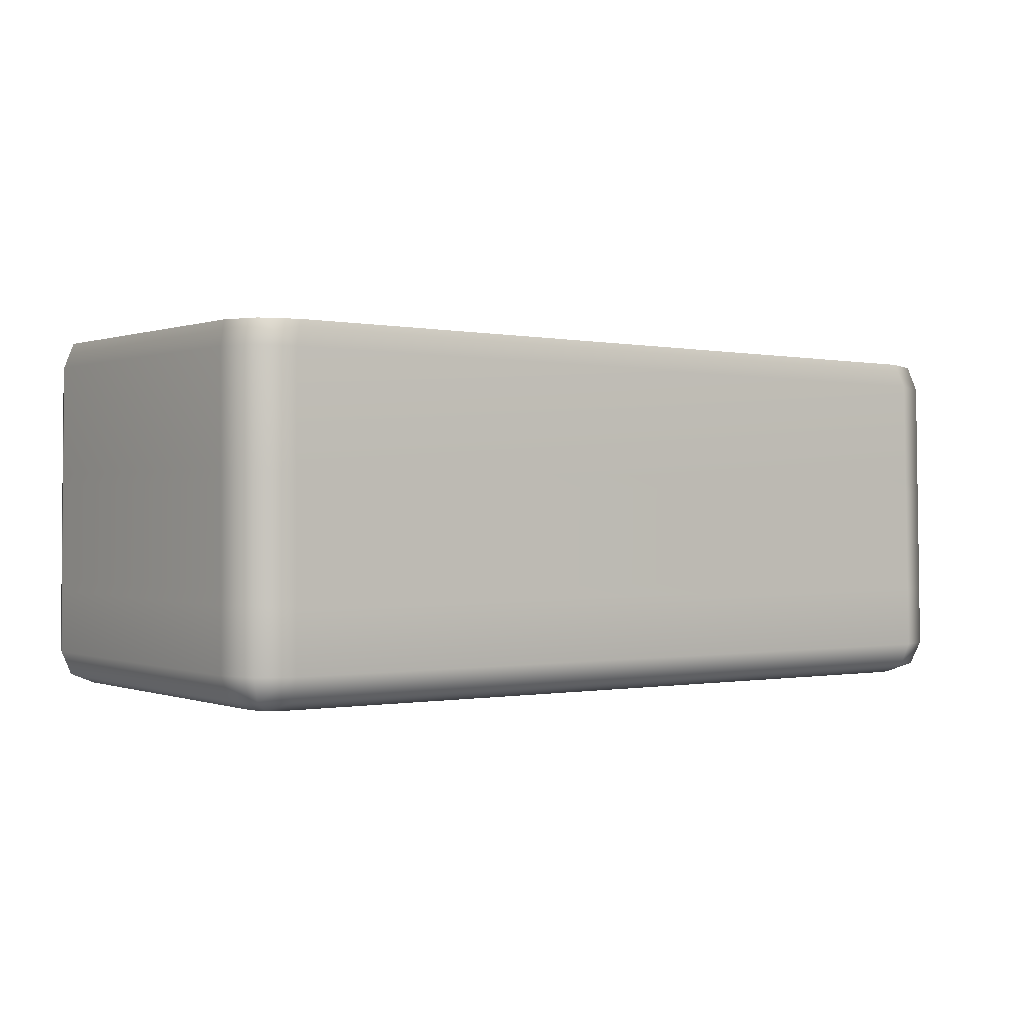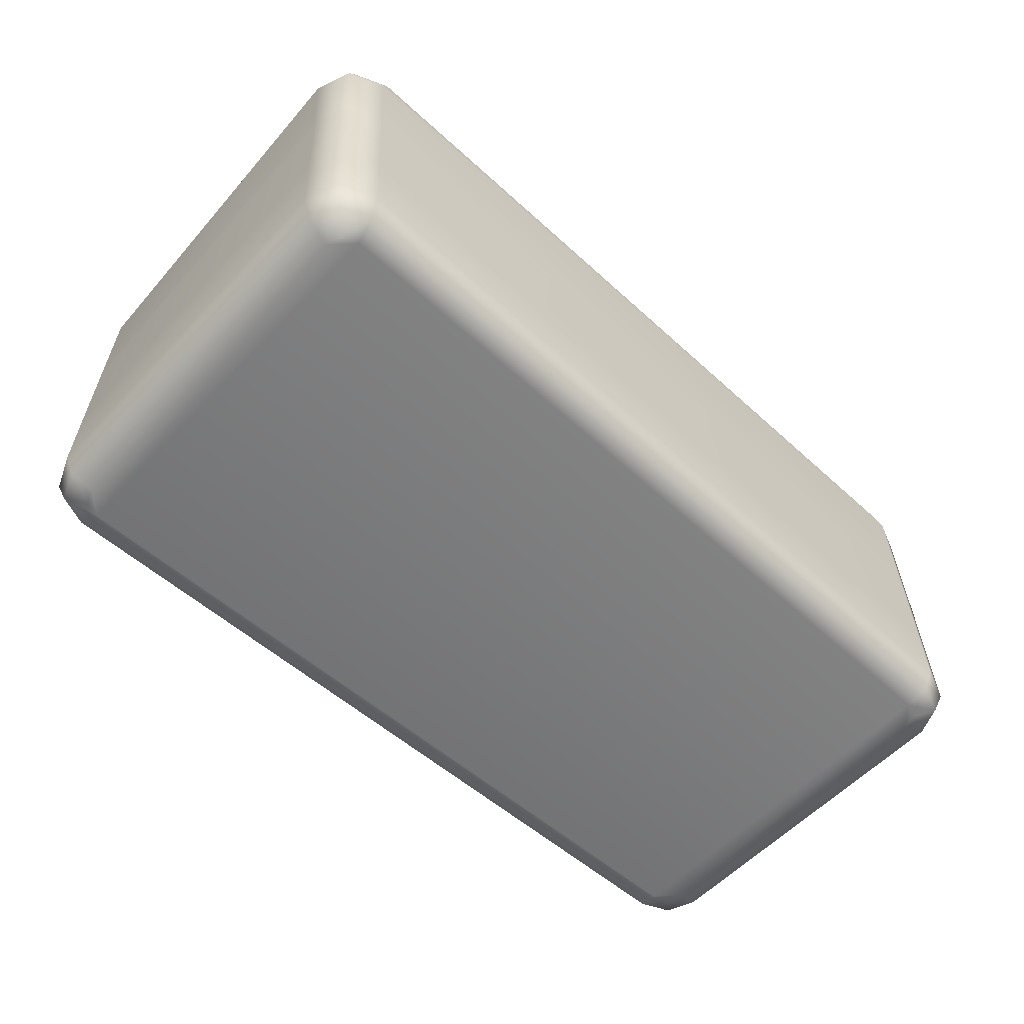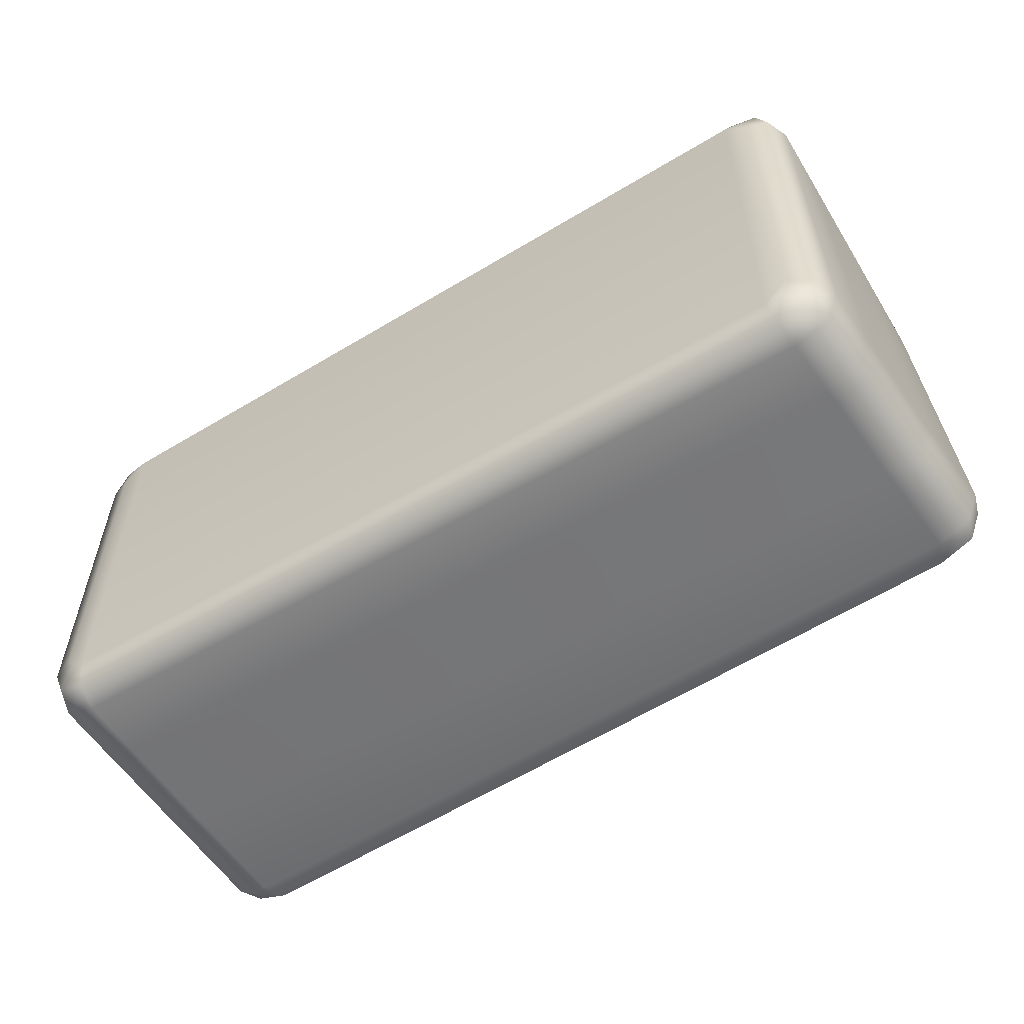
<metadata>
{"format":"obj","ext":"obj","renderer":"f3d","projection":"perspective","resolution":1024,"background":"white","views":[{"elev":0.4,"azim":-36.8,"up":"+Y"},{"elev":-58.7,"azim":136.8,"up":"+Y"},{"elev":-56.4,"azim":31.3,"up":"+Z"}]}
</metadata>
<code>
g Money
v 0.1396 0.1268 -0.06894
v 0.006791 0.1341 -0.06689
v -0.1262 0.1414 -0.06483
v 0.09774 0.1368 0.05459
v 0.005806 0.14 0.05456
v 0.02645 0.1383 0.04997
v -0.1759 0.07941 -0.06948
v -0.1756 0.08474 0.06916
v -0.1757 0.07954 0.06928
v -0.1758 0.08461 -0.06937
v -0.1701 0.08447 -0.08329
v -0.1702 0.07928 -0.08332
v -0.1764 0.03536 -0.0696
v -0.1757 0.0407 0.06935
v -0.1758 0.03551 0.06937
v -0.1763 0.04055 -0.06958
v -0.1706 0.04046 -0.08337
v -0.1707 0.03526 -0.08338
v -0.1725 0.1391 -0.06644
v -0.1726 0.1393 0.06615
v -0.1756 0.1293 0.06897
v -0.1754 0.1291 -0.06916
v -0.1666 0.1387 -0.08064
v -0.1756 0.08474 0.06916
v -0.1696 0.1288 -0.0832
v -0.1758 0.08461 -0.06937
v -0.1701 0.08447 -0.08329
v 0.1797 0.07672 0.07782
v 0.1797 0.08192 0.07759
v 0.1862 0.07762 -0.07363
v 0.1854 0.07244 -0.07336
v 0.1802 0.07217 -0.08714
v 0.181 0.07735 -0.08747
v -0.1523 0.138 -0.08672
v 0.1667 0.1203 -0.09222
v 0.1396 0.1268 -0.06894
v -0.1262 0.1414 -0.06483
v 0.1796 0.03289 0.07854
v 0.1797 0.03809 0.07841
v 0.1831 0.03579 -0.07235
v 0.1823 0.03061 -0.07199
v 0.1768 0.03048 -0.08575
v 0.1777 0.03566 -0.08611
v -0.1182 0.1418 -0.01039
v -0.1094 0.1417 -0.01633
v -0.0988 0.1416 -0.01596
v -0.09043 0.1417 -0.009423
v -0.1219 0.142 -0.0004047
v -0.0875 0.1418 0.0007871
v -0.1189 0.1421 0.009805
v -0.09113 0.1419 0.01077
v -0.1105 0.1421 0.01634
v -0.09993 0.142 0.01671
v 0.1048 0.1312 -0.01743
v 0.116 0.1309 -0.01757
v 0.1252 0.1312 -0.01108
v 0.09574 0.1318 -0.01071
v 0.1289 0.1319 -0.0004365
v 0.09241 0.1327 2.345e-05
v 0.1255 0.1328 0.0103
v 0.09604 0.1334 0.01067
v 0.1165 0.1334 0.01702
v 0.1053 0.1337 0.01716
v -0.1569 0.03506 -0.08917
v -0.1707 0.03526 -0.08338
v -0.171 0.009913 -0.0834
v -0.1571 0.009804 -0.08917
v 0.1614 0.007518 -0.09074
v 0.163 0.03059 -0.09137
v 0.1768 0.03048 -0.08575
v 0.1752 0.007427 -0.08508
v 0.1716 -0.00206 -0.08178
v 0.1599 -0.001985 -0.08653
v 0.164 -0.005935 -0.07434
v 0.1578 -0.005895 -0.07688
v -0.1564 0.0002768 -0.08522
v -0.168 0.0003667 -0.08039
v -0.1545 -0.003671 -0.0757
v -0.1607 -0.003623 -0.07311
v 0.1854 0.07244 -0.07336
v 0.1797 0.03809 0.07841
v 0.1797 0.07672 0.07782
v 0.1831 0.03579 -0.07235
v 0.1777 0.03566 -0.08611
v 0.1802 0.07217 -0.08714
v -0.17 0.01013 0.0833
v -0.1758 0.01015 0.06935
v -0.1758 0.03551 0.06937
v -0.17 0.03549 0.08329
v 0.1737 0.007806 0.09258
v 0.1597 0.03332 0.09758
v 0.1737 0.03314 0.09222
v 0.1598 0.00791 0.09795
v -0.1562 0.0354 0.08935
v 0.1592 -0.001625 0.09412
v 0.1708 -0.001712 0.08963
v -0.1553 0.0004972 0.08548
v -0.1562 0.01004 0.08939
v -0.17 0.03549 0.08329
v -0.167 0.0005695 0.08033
v -0.17 0.01013 0.0833
v -0.1759 0.07941 -0.06948
v -0.1757 0.07954 0.06928
v -0.1757 0.0407 0.06935
v -0.1763 0.04055 -0.06958
v -0.1702 0.07928 -0.08332
v -0.1706 0.04046 -0.08337
v 0.02645 0.1383 0.04997
v 0.04374 0.1364 0.03783
v 0.09774 0.1368 0.05459
v 0.1165 0.1334 0.01702
v 0.1053 0.1337 0.01716
v 0.05504 0.1347 0.01996
v 0.09604 0.1334 0.01067
v 0.05864 0.1334 -0.0009024
v 0.09241 0.1327 2.345e-05
v 0.05399 0.1326 -0.02159
v 0.09574 0.1318 -0.01071
v 0.04179 0.1326 -0.03894
v 0.1048 0.1312 -0.01743
v 0.1018 0.129 -0.0549
v 0.0239 0.1333 -0.05033
v 0.116 0.1309 -0.01757
v 0.003052 0.1346 -0.05401
v 0.1506 0.1272 -0.05315
v 0.1252 0.1312 -0.01108
v 0.142 0.1267 -0.06477
v 0.1588 0.1274 -0.04875
v 0.1538 0.1265 -0.06316
v 0.1396 0.1268 -0.06894
v 0.006791 0.1341 -0.06689
v 0.1552 0.1314 0.0003346
v 0.1289 0.1319 -0.0004365
v 0.1255 0.1328 0.0103
v 0.1516 0.1355 0.05016
v -0.1262 0.1414 -0.06483
v 0.143 0.1359 0.05253
v 0.1446 0.1368 0.06398
v 0.1321 0.137 0.06463
v 0.1296 0.1375 0.06939
v 0.001228 0.1395 0.06603
v 0.005806 0.14 0.05456
v -0.1283 0.1418 -0.06022
v -0.1407 0.1421 -0.05875
v -0.1292 0.1418 0.05867
v -0.1275 0.1414 0.06265
v -0.1418 0.1417 0.05628
v -0.09157 0.1403 -0.05161
v -0.01759 0.1363 -0.04942
v -0.03488 0.1381 -0.03728
v -0.1379 0.1423 -0.04782
v -0.1469 0.1424 -0.04453
v -0.09109 0.142 0.0516
v -0.01505 0.1413 0.05088
v -0.03293 0.142 0.03949
v -0.1386 0.1419 0.04559
v -0.1476 0.1419 0.04166
v -0.1094 0.1417 -0.01633
v -0.0988 0.1416 -0.01596
v -0.04618 0.1399 -0.01941
v -0.09043 0.1417 -0.009423
v -0.04978 0.1412 0.001452
v -0.0875 0.1418 0.0007871
v -0.04513 0.142 0.02214
v -0.09113 0.1419 0.01077
v -0.09993 0.142 0.01671
v -0.1105 0.1421 0.01634
v -0.1189 0.1421 0.009805
v -0.1219 0.142 -0.0004047
v -0.1472 0.1421 -0.001198
v -0.1182 0.1418 -0.01039
v -0.04513 0.142 0.02214
v -0.01505 0.1413 0.05088
v -0.03293 0.142 0.03949
v -0.01903 0.1403 0.0249
v -0.04978 0.1412 0.001452
v 0.005806 0.14 0.05456
v -0.02376 0.1393 0.0009232
v -0.04618 0.1399 -0.01941
v 0.00513 0.1387 0.02848
v 0.02645 0.1383 0.04997
v -0.02023 0.1378 -0.02325
v -0.03488 0.1381 -0.03728
v -0.01759 0.1363 -0.04942
v 0.004429 0.1373 0.0002749
v 0.02909 0.1368 0.0238
v 0.04374 0.1364 0.03783
v 0.05504 0.1347 0.01996
v 0.003727 0.1359 -0.02793
v 0.003052 0.1346 -0.05401
v 0.03262 0.1352 -0.0003734
v 0.05864 0.1334 -0.0009024
v 0.02789 0.1343 -0.02435
v 0.0239 0.1333 -0.05033
v 0.05399 0.1326 -0.02159
v 0.04179 0.1326 -0.03894
v -0.1563 0.07899 -0.08918
v -0.1702 0.07928 -0.08332
v -0.1706 0.04046 -0.08337
v -0.1568 0.04026 -0.08918
v 0.1639 0.03577 -0.09172
v 0.1664 0.0723 -0.09272
v 0.1802 0.07217 -0.08714
v 0.1777 0.03566 -0.08611
v -0.1562 0.0406 0.08934
v -0.17 0.04068 0.08328
v -0.1699 0.07952 0.08323
v -0.1561 0.07944 0.08929
v 0.1596 0.03851 0.09741
v 0.1593 0.0774 0.09685
v 0.1736 0.03833 0.09205
v 0.1734 0.07715 0.09147
v -0.17 0.04068 0.08328
v -0.1757 0.0407 0.06935
v -0.1757 0.07954 0.06928
v -0.1699 0.07952 0.08323
v -0.1764 0.03536 -0.0696
v -0.1758 0.03551 0.06937
v -0.1758 0.01015 0.06935
v -0.1766 0.009972 -0.0696
v -0.1707 0.03526 -0.08338
v -0.171 0.009913 -0.0834
v -0.168 0.0003667 -0.08039
v -0.1728 0.0004159 -0.06884
v -0.1607 -0.003623 -0.07311
v -0.1633 -0.003597 -0.06699
v -0.1719 0.0005873 0.06855
v -0.17 0.01013 0.0833
v -0.1624 -0.003427 0.06661
v -0.167 0.0005695 0.08033
v -0.1596 -0.003437 0.07315
v -0.1559 0.08463 0.08928
v -0.1699 0.08471 0.08319
v -0.1698 0.1293 0.08311
v -0.1557 0.1291 0.08922
v -0.1667 0.1393 0.08047
v 0.1591 0.0826 0.09668
v -0.1525 0.1391 0.08667
v 0.1586 0.1251 0.09603
v 0.1733 0.08235 0.09128
v 0.1556 0.1351 0.09353
v 0.1731 0.1245 0.09058
v 0.1703 0.1345 0.08805
v -0.1699 0.08471 0.08319
v -0.1756 0.08474 0.06916
v -0.1756 0.1293 0.06897
v -0.1698 0.1293 0.08311
v -0.1726 0.1393 0.06615
v -0.1667 0.1393 0.08047
v 0.1667 0.1203 -0.09222
v 0.1538 0.1265 -0.06316
v 0.1396 0.1268 -0.06894
v 0.1808 0.12 -0.08659
v 0.1588 0.1274 -0.04875
v 0.1859 0.1209 -0.07252
v 0.1771 0.1332 0.07418
v 0.1552 0.1314 0.0003346
v 0.1516 0.1355 0.05016
v 0.1446 0.1368 0.06398
v 0.1703 0.1345 0.08805
v 0.1296 0.1375 0.06939
v 0.1556 0.1351 0.09353
v -0.1525 0.1391 0.08667
v 0.001228 0.1395 0.06603
v -0.1275 0.1414 0.06265
v -0.1418 0.1417 0.05628
v -0.1667 0.1393 0.08047
v -0.1476 0.1419 0.04166
v -0.1726 0.1393 0.06615
v -0.1472 0.1421 -0.001198
v -0.1469 0.1424 -0.04453
v -0.1725 0.1391 -0.06644
v -0.1407 0.1421 -0.05875
v -0.1666 0.1387 -0.08064
v -0.1262 0.1414 -0.06483
v -0.1523 0.138 -0.08672
v 0.1796 0.007742 0.07885
v 0.1737 0.03314 0.09222
v 0.1796 0.03289 0.07854
v 0.1737 0.007806 0.09258
v 0.1708 -0.001712 0.08963
v 0.1756 -0.001768 0.07817
v 0.1823 0.03061 -0.07199
v 0.1796 0.007742 0.07885
v 0.1796 0.03289 0.07854
v 0.1809 0.007416 -0.07129
v 0.1756 -0.001768 0.07817
v 0.1752 0.007427 -0.08508
v 0.1768 0.03048 -0.08575
v 0.1764 -0.002071 -0.07022
v 0.1716 -0.00206 -0.08178
v 0.1666 -0.005941 -0.06822
v 0.164 -0.005935 -0.07434
v 0.1661 -0.005656 0.07628
v 0.1636 -0.005627 0.08226
v 0.1708 -0.001712 0.08963
v 0.1839 0.1097 -0.08866
v 0.1672 0.07747 -0.09307
v 0.181 0.07735 -0.08747
v 0.17 0.11 -0.09424
v 0.1808 0.12 -0.08659
v 0.1667 0.1203 -0.09222
v -0.1555 0.128 -0.0892
v -0.1561 0.08418 -0.08919
v -0.1701 0.08447 -0.08329
v -0.1523 0.138 -0.08672
v -0.1696 0.1288 -0.0832
v -0.1666 0.1387 -0.08064
v 0.1859 0.1209 -0.07252
v 0.1808 0.12 -0.08659
v 0.1839 0.1097 -0.08866
v 0.1889 0.1106 -0.07475
v 0.1771 0.1332 0.07418
v 0.181 0.07735 -0.08747
v 0.1798 0.1232 0.07682
v 0.1862 0.07762 -0.07363
v 0.1797 0.08192 0.07759
v 0.1703 0.1345 0.08805
v 0.1771 0.1332 0.07418
v 0.1798 0.1232 0.07682
v 0.1731 0.1245 0.09058
v 0.1797 0.08192 0.07759
v 0.1733 0.08235 0.09128
v 0.1734 0.07715 0.09147
v 0.1797 0.07672 0.07782
v 0.1797 0.03809 0.07841
v 0.1736 0.03833 0.09205
v 0.1664 0.0723 -0.09272
v 0.1802 0.07217 -0.08714
v 0.181 0.07735 -0.08747
v 0.1672 0.07747 -0.09307
v -0.1561 0.08418 -0.08919
v -0.1563 0.07899 -0.08918
v -0.1702 0.07928 -0.08332
v -0.1701 0.08447 -0.08329
v 0.1591 0.0826 0.09668
v 0.1733 0.08235 0.09128
v 0.1734 0.07715 0.09147
v 0.1593 0.0774 0.09685
v -0.1561 0.07944 0.08929
v -0.1559 0.08463 0.08928
v -0.1699 0.08471 0.08319
v -0.1699 0.07952 0.08323
v 0.1733 0.08235 0.09128
v 0.1797 0.08192 0.07759
v 0.1797 0.07672 0.07782
v 0.1734 0.07715 0.09147
v -0.1756 0.08474 0.06916
v -0.1699 0.08471 0.08319
v -0.1699 0.07952 0.08323
v -0.1757 0.07954 0.06928
v -0.1707 0.03526 -0.08338
v -0.1568 0.04026 -0.08918
v -0.1706 0.04046 -0.08337
v -0.1569 0.03506 -0.08917
v 0.163 0.03059 -0.09137
v 0.1639 0.03577 -0.09172
v 0.1777 0.03566 -0.08611
v 0.1768 0.03048 -0.08575
v 0.1796 0.03289 0.07854
v 0.1737 0.03314 0.09222
v 0.1736 0.03833 0.09205
v 0.1797 0.03809 0.07841
v 0.1737 0.03314 0.09222
v 0.1596 0.03851 0.09741
v 0.1736 0.03833 0.09205
v 0.1597 0.03332 0.09758
v -0.1562 0.0354 0.08935
v -0.1562 0.0406 0.08934
v -0.17 0.04068 0.08328
v -0.17 0.03549 0.08329
v -0.1757 0.0407 0.06935
v -0.17 0.04068 0.08328
v -0.17 0.03549 0.08329
v -0.1758 0.03551 0.06937
v -0.1596 -0.003437 0.07315
v -0.167 0.0005695 0.08033
v -0.1553 0.0004972 0.08548
v -0.1532 -0.003478 0.076
v -0.1624 -0.003427 0.06661
v 0.1592 -0.001625 0.09412
v -0.1545 -0.003671 -0.0757
v -0.1633 -0.003597 -0.06699
v -0.1607 -0.003623 -0.07311
v 0.1578 -0.005895 -0.07688
v 0.1576 -0.005581 0.08459
v 0.1708 -0.001712 0.08963
v 0.1636 -0.005627 0.08226
v 0.1661 -0.005656 0.07628
v 0.1666 -0.005941 -0.06822
v 0.164 -0.005935 -0.07434
g Money_0
f 3 2 1
f 6 5 4
f 9 8 7
f 8 10 7
f 10 11 7
f 11 12 7
f 15 14 13
f 14 16 13
f 16 17 13
f 17 18 13
f 21 20 19
f 22 21 19
f 19 23 22
f 24 21 22
f 23 25 22
f 26 24 22
f 26 22 25
f 27 26 25
f 30 29 28
f 31 30 28
f 30 31 32
f 33 30 32
f 36 35 34
f 34 37 36
f 40 39 38
f 41 40 38
f 41 42 40
f 42 43 40
f 46 45 44
f 44 47 46
f 44 48 47
f 48 49 47
f 48 50 49
f 50 51 49
f 50 52 51
f 52 53 51
f 56 55 54
f 54 57 56
f 57 58 56
f 57 59 58
f 59 60 58
f 59 61 60
f 61 62 60
f 61 63 62
f 66 65 64
f 67 66 64
f 68 67 64
f 69 68 64
f 69 70 68
f 70 71 68
f 68 71 72
f 73 68 72
f 67 68 73
f 73 72 74
f 75 73 74
f 66 67 76
f 76 67 73
f 76 73 75
f 77 66 76
f 78 76 75
f 77 76 78
f 79 77 78
f 82 81 80
f 81 83 80
f 80 83 84
f 85 80 84
f 88 87 86
f 89 88 86
f 92 91 90
f 91 93 90
f 93 91 94
f 90 93 95
f 96 90 95
f 95 93 97
f 98 93 94
f 93 98 97
f 94 99 98
f 97 98 100
f 99 101 98
f 98 101 100
f 104 103 102
f 105 104 102
f 105 102 106
f 107 105 106
f 110 109 108
f 109 110 111
f 112 109 111
f 113 109 112
f 114 113 112
f 115 113 114
f 116 115 114
f 117 115 116
f 118 117 116
f 119 117 118
f 120 119 118
f 121 119 120
f 122 119 121
f 123 121 120
f 124 122 121
f 121 123 125
f 123 126 125
f 124 121 127
f 125 127 121
f 128 125 126
f 125 128 129
f 127 125 129
f 129 130 127
f 127 130 131
f 131 124 127
f 126 132 128
f 126 133 132
f 132 133 134
f 134 135 132
f 124 131 136
f 134 137 135
f 137 134 111
f 138 135 137
f 111 110 137
f 137 139 138
f 110 139 137
f 139 140 138
f 141 140 139
f 141 139 110
f 142 141 110
f 136 143 124
f 143 136 144
f 145 141 142
f 145 146 141
f 147 146 145
f 143 148 124
f 148 149 124
f 148 150 149
f 144 151 143
f 148 143 151
f 144 152 151
f 153 145 142
f 153 142 154
f 154 155 153
f 147 145 156
f 156 145 153
f 156 157 147
f 150 148 158
f 151 158 148
f 159 150 158
f 160 150 159
f 161 160 159
f 162 160 161
f 163 162 161
f 164 162 163
f 165 164 163
f 155 164 165
f 166 155 165
f 153 155 166
f 167 153 166
f 156 153 167
f 167 168 156
f 157 156 168
f 157 168 169
f 169 170 157
f 170 169 171
f 152 170 171
f 171 151 152
f 151 171 158
f 174 173 172
f 173 175 172
f 172 175 176
f 173 177 175
f 175 178 176
f 176 178 179
f 177 180 175
f 175 180 178
f 177 181 180
f 178 182 179
f 179 182 183
f 182 184 183
f 180 185 178
f 178 185 182
f 181 186 180
f 180 186 185
f 181 187 186
f 187 188 186
f 182 189 184
f 185 189 182
f 189 190 184
f 186 188 191
f 186 191 185
f 185 191 189
f 188 192 191
f 189 193 190
f 191 193 189
f 191 192 193
f 193 194 190
f 192 195 193
f 193 195 194
f 195 196 194
f 199 198 197
f 200 199 197
f 201 200 197
f 202 201 197
f 202 203 201
f 203 204 201
f 207 206 205
f 208 207 205
f 205 209 208
f 209 210 208
f 209 211 210
f 211 212 210
f 215 214 213
f 216 215 213
f 219 218 217
f 220 219 217
f 220 217 221
f 222 220 221
f 220 222 223
f 224 220 223
f 219 220 224
f 224 223 225
f 226 224 225
f 227 219 224
f 227 224 226
f 228 219 227
f 229 227 226
f 230 228 227
f 230 227 229
f 231 230 229
f 234 233 232
f 235 234 232
f 236 234 235
f 232 237 235
f 238 236 235
f 237 239 235
f 235 239 238
f 237 240 239
f 239 241 238
f 240 242 239
f 239 242 241
f 242 243 241
f 246 245 244
f 247 246 244
f 248 246 247
f 249 248 247
f 252 251 250
f 251 253 250
f 251 254 253
f 254 255 253
f 256 255 254
f 254 257 256
f 257 258 256
f 256 258 259
f 260 256 259
f 260 259 261
f 262 260 261
f 263 262 261
f 263 261 264
f 264 265 263
f 263 265 266
f 267 263 266
f 267 266 268
f 269 267 268
f 269 268 270
f 269 270 271
f 271 272 269
f 271 273 272
f 273 274 272
f 273 275 274
f 275 276 274
f 279 278 277
f 278 280 277
f 277 280 281
f 282 277 281
f 285 284 283
f 284 286 283
f 286 284 287
f 283 286 288
f 289 283 288
f 288 286 290
f 290 286 287
f 291 288 290
f 291 290 292
f 293 291 292
f 292 290 294
f 290 287 294
f 294 287 295
f 287 296 295
f 299 298 297
f 298 300 297
f 297 300 301
f 300 302 301
f 300 298 303
f 302 300 303
f 298 304 303
f 304 305 303
f 306 302 303
f 305 307 303
f 306 303 307
f 308 306 307
f 311 310 309
f 312 311 309
f 309 313 312
f 314 311 312
f 313 315 312
f 316 314 312
f 315 317 312
f 317 316 312
f 320 319 318
f 321 320 318
f 322 320 321
f 323 322 321
f 326 325 324
f 327 326 324
f 330 329 328
f 331 330 328
f 332 331 328
f 333 332 328
f 332 333 334
f 335 332 334
f 338 337 336
f 339 338 336
f 339 336 340
f 336 341 340
f 340 341 342
f 343 340 342
f 346 345 344
f 347 346 344
f 350 349 348
f 351 350 348
f 354 353 352
f 353 355 352
f 355 353 356
f 353 357 356
f 356 357 358
f 359 356 358
f 362 361 360
f 363 362 360
f 366 365 364
f 365 367 364
f 367 365 368
f 365 369 368
f 368 369 370
f 371 368 370
f 374 373 372
f 375 374 372
f 378 377 376
f 379 378 376
f 376 380 379
f 381 378 379
f 380 382 379
f 380 383 382
f 384 382 383
f 385 379 382
f 386 381 379
f 379 385 386
f 387 381 386
f 388 387 386
f 388 386 389
f 389 386 390
f 385 390 386
f 391 390 385

</code>
